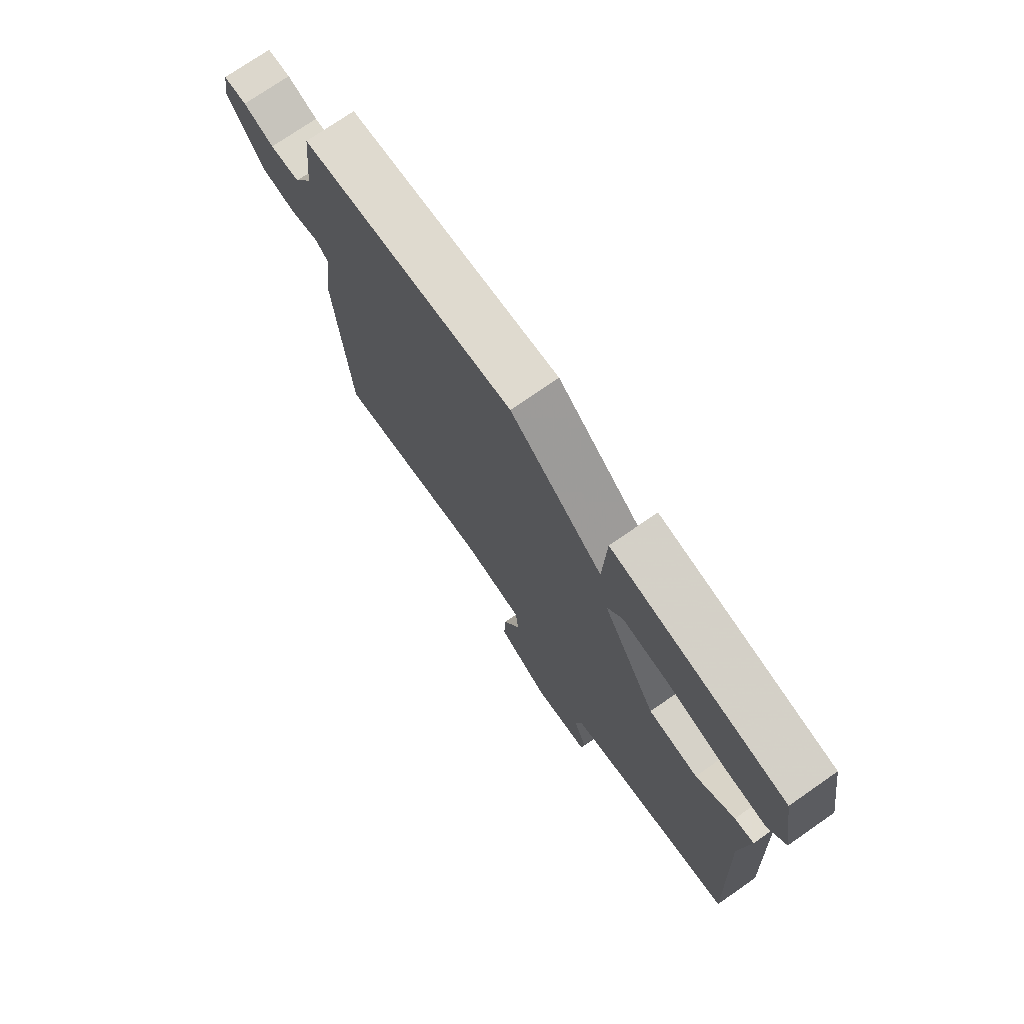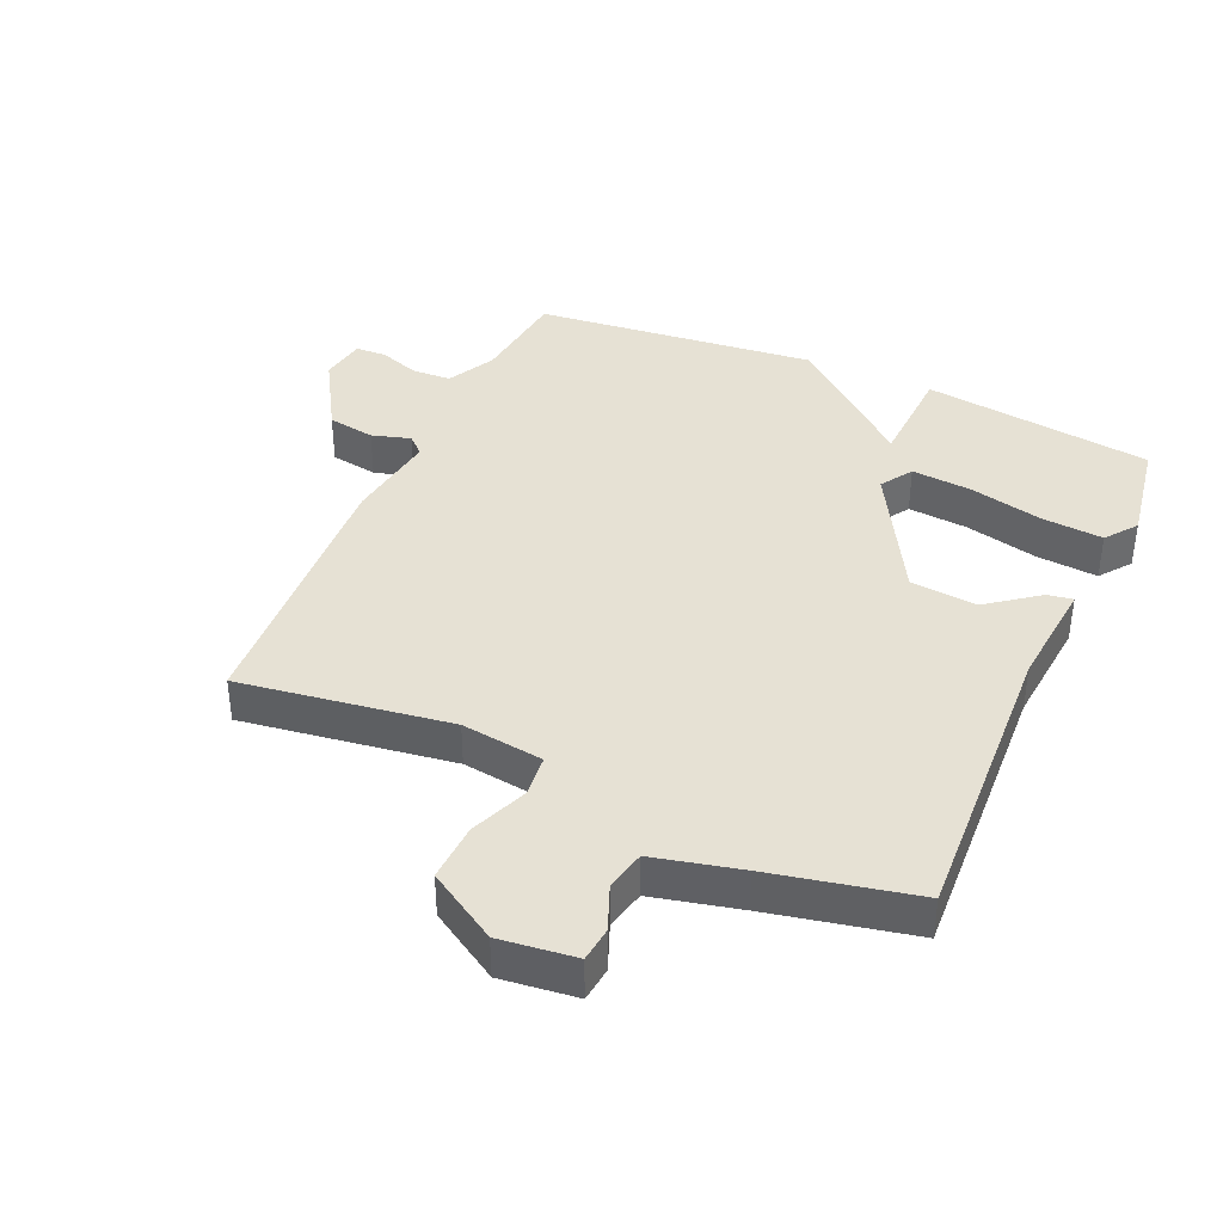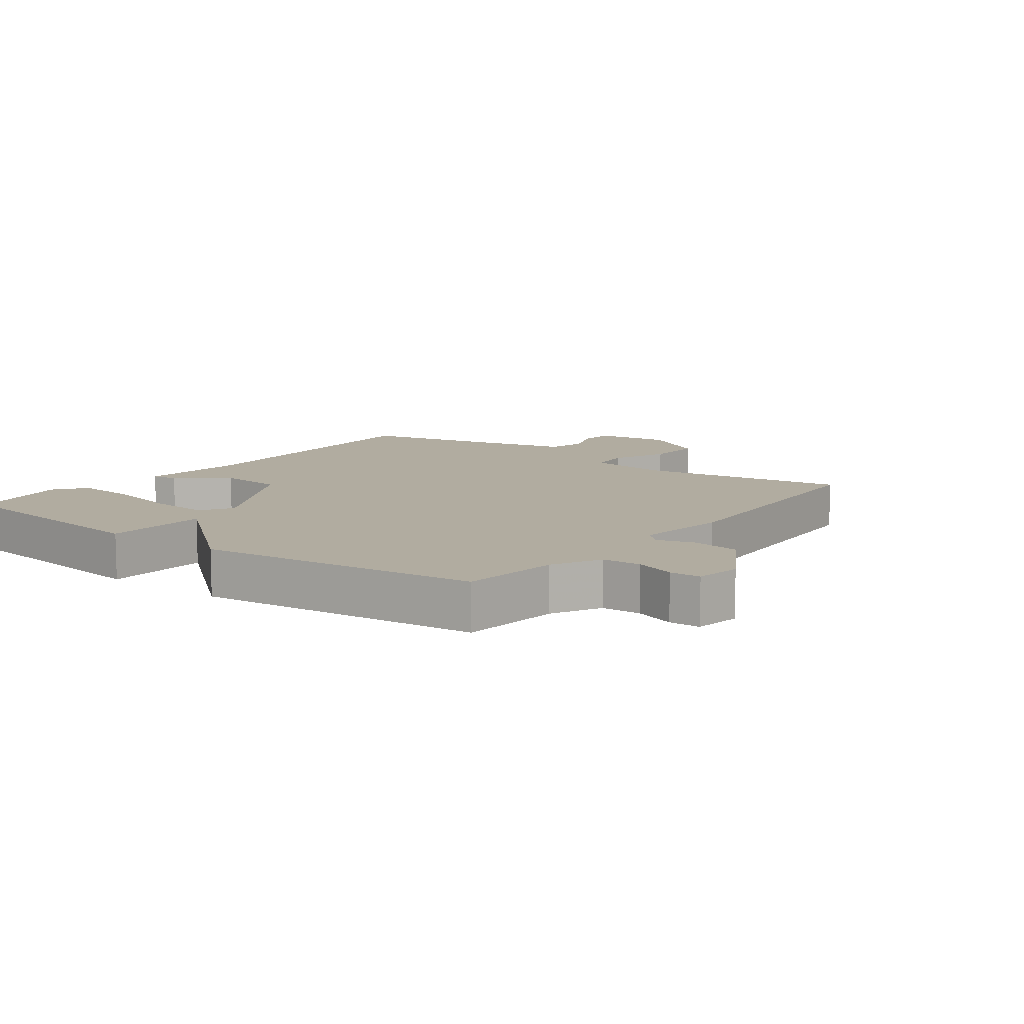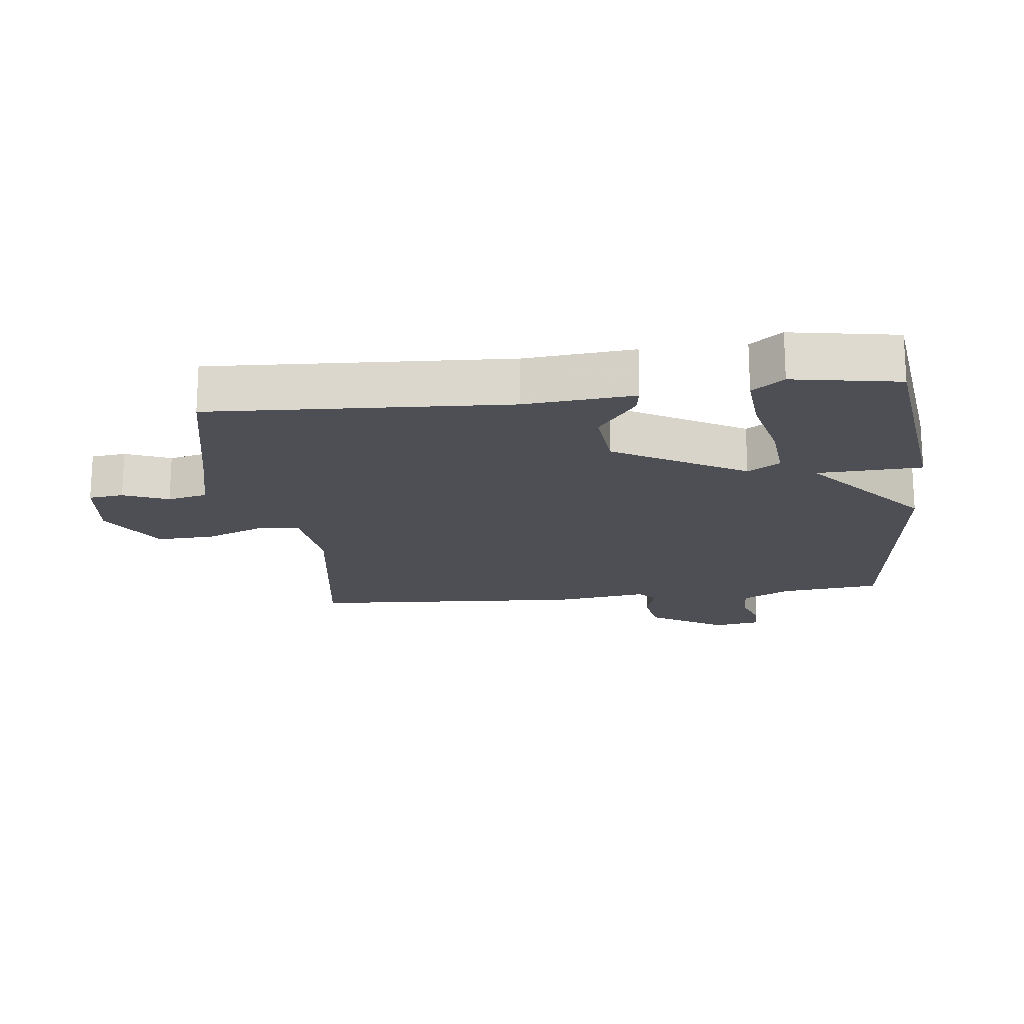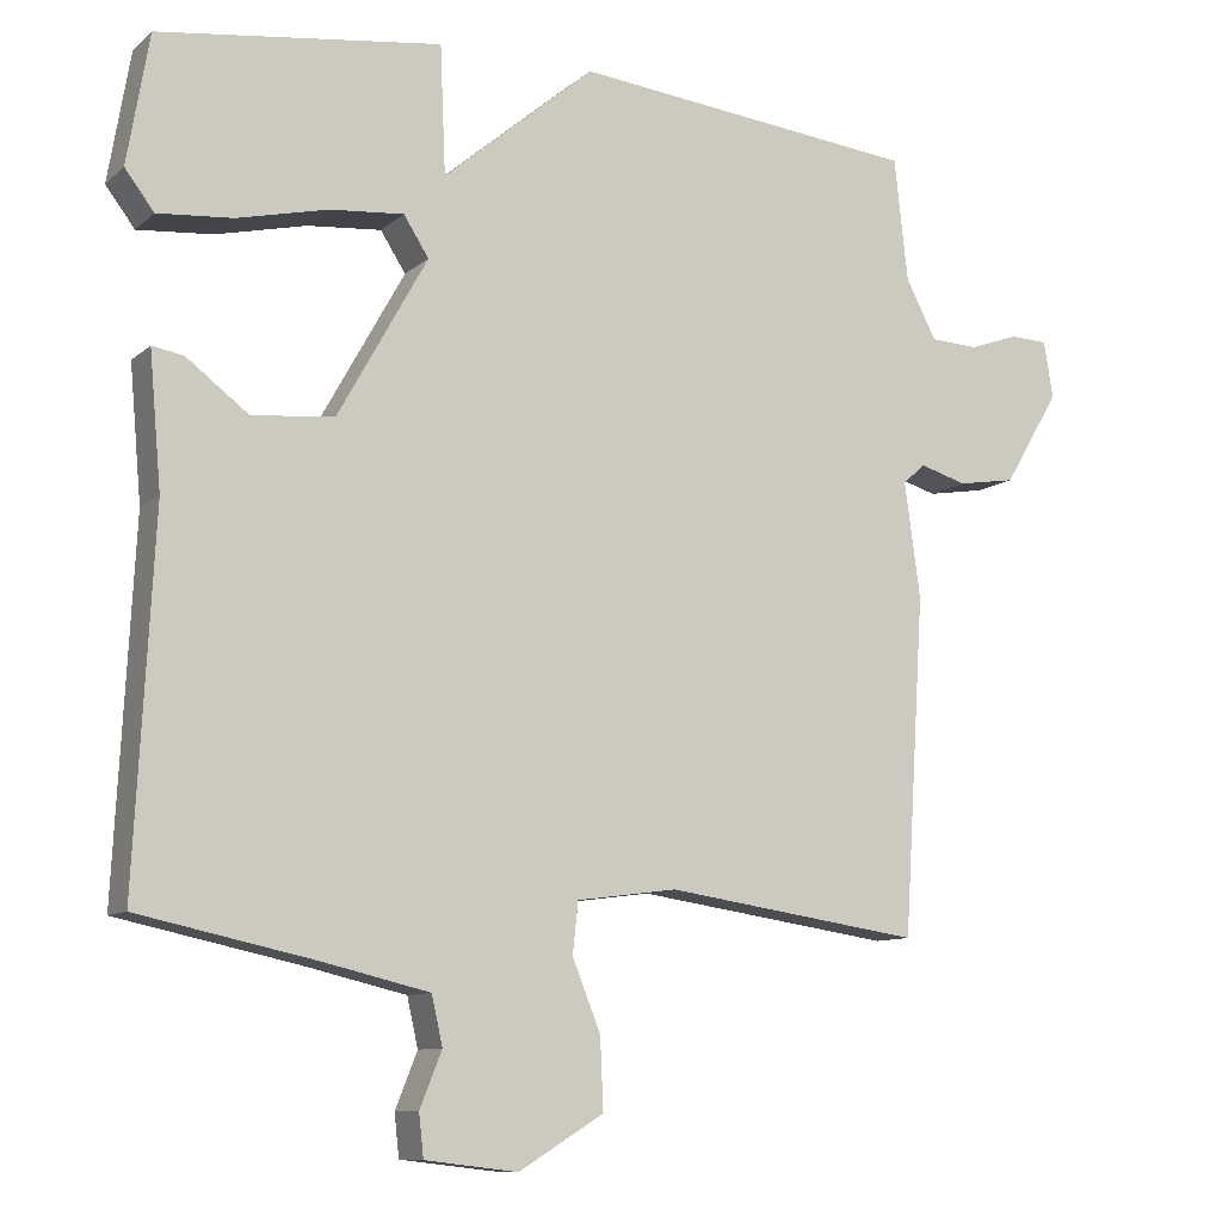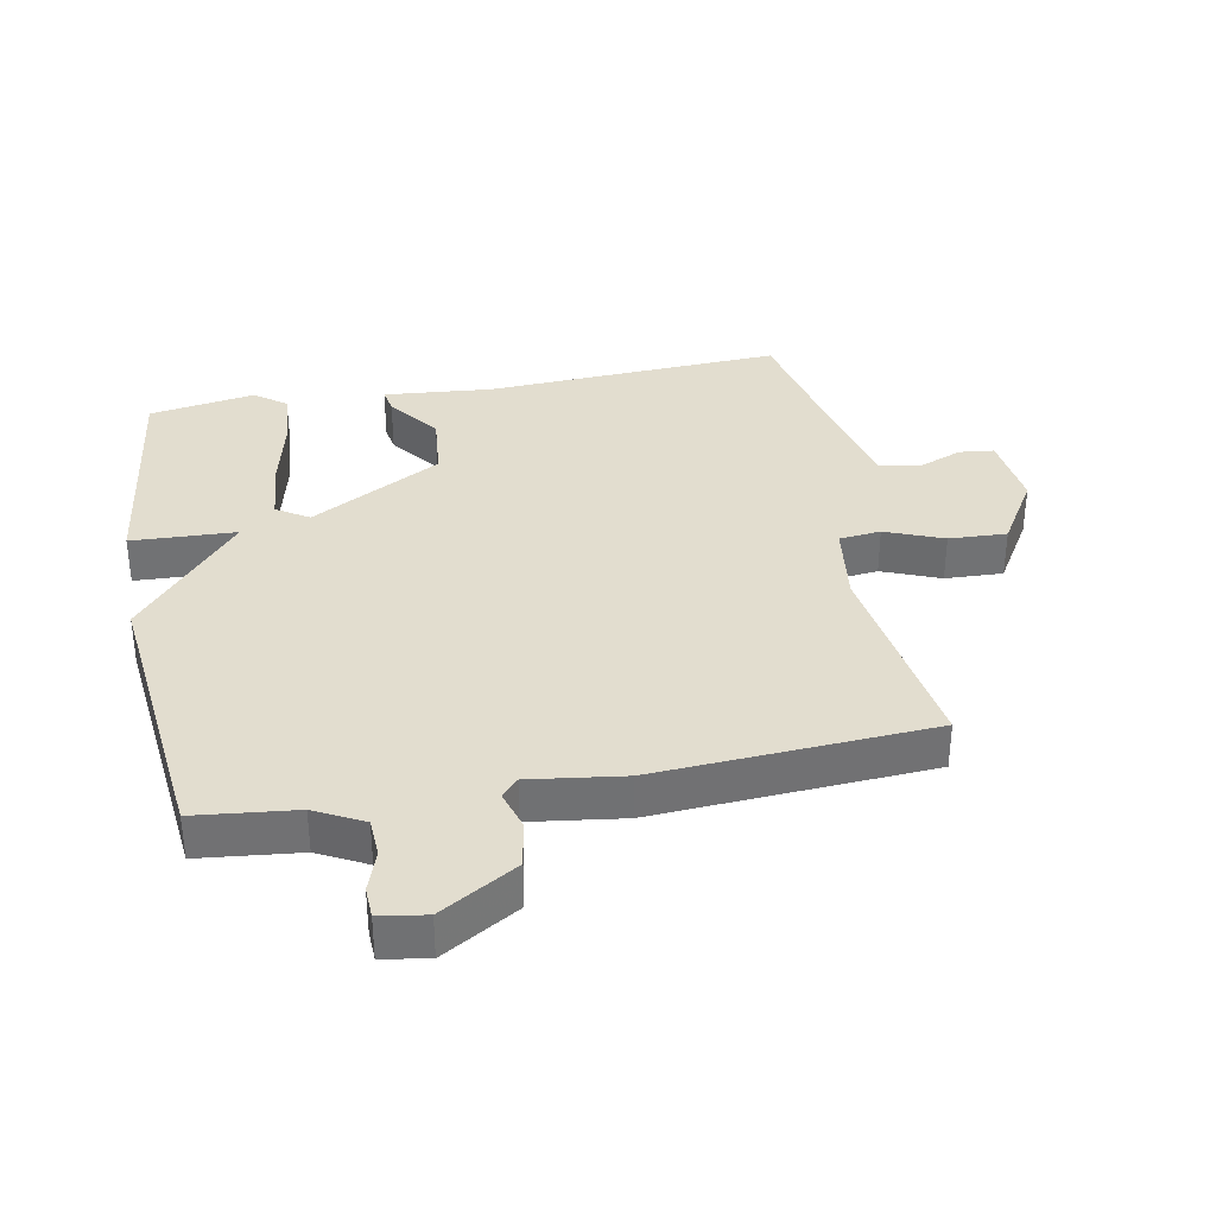
<metadata>
{"format":"obj","ext":"obj","renderer":"f3d","projection":"perspective","resolution":1024,"background":"white","views":[{"elev":74.6,"azim":-124.7,"up":"+Z"},{"elev":39.1,"azim":-156.0,"up":"+Y"},{"elev":10.1,"azim":36.9,"up":"+Y"},{"elev":-18.4,"azim":-83.4,"up":"+Y"},{"elev":-9.9,"azim":-27.2,"up":"+Z"},{"elev":35.0,"azim":79.3,"up":"+Y"}]}
</metadata>
<code>
v -0.5 0.07 0.5
v -0.141 0.07 0.547
v -0.134 0.07 0.384
v 0.059 0.07 0.547
v 0.5 0.07 0.5
v 0.517 0.07 0.344
v 0.556 0.07 0.269
v 0.617 0.07 0.266
v 0.68 0.07 0.288
v 0.728 0.07 0.286
v 0.74 0.07 0.214
v 0.669 0.07 0.095
v 0.595 0.07 0.083
v 0.535 0.07 0.101
v 0.507 0.07 0.075
v 0.527 0.07 -0.071
v 0.5 0.07 -0.5
v 0.173 0.07 -0.452
v 0.045 0.07 -0.469
v 0.038 0.07 -0.534
v 0.074 0.07 -0.624
v 0.078 0.07 -0.714
v -0.03 0.07 -0.78
v -0.148 0.07 -0.766
v -0.154 0.07 -0.712
v -0.126 0.07 -0.642
v -0.14 0.07 -0.58
v -0.275 0.07 -0.548
v -0.5 0.07 -0.5
v -0.476 0.07 -0.038
v -0.491 0.07 0.132
v -0.451 0.07 0.125
v -0.372 0.07 0.065
v -0.268 0.07 0.075
v -0.154 0.07 0.279
v -0.186 0.07 0.329
v -0.28 0.07 0.321
v -0.395 0.07 0.294
v -0.491 0.07 0.286
v -0.528 0.07 0.335
v -0.5 0 0.5
v -0.141 0 0.547
v -0.134 0 0.384
v 0.059 0 0.547
v 0.5 0 0.5
v 0.517 0 0.344
v 0.556 0 0.269
v 0.617 0 0.266
v 0.68 0 0.288
v 0.728 0 0.286
v 0.74 0 0.214
v 0.669 0 0.095
v 0.595 0 0.083
v 0.535 0 0.101
v 0.507 0 0.075
v 0.527 0 -0.071
v 0.5 0 -0.5
v 0.173 0 -0.452
v 0.045 0 -0.469
v 0.038 0 -0.534
v 0.074 0 -0.624
v 0.078 0 -0.714
v -0.03 0 -0.78
v -0.148 0 -0.766
v -0.154 0 -0.712
v -0.126 0 -0.642
v -0.14 0 -0.58
v -0.275 0 -0.548
v -0.5 0 -0.5
v -0.476 0 -0.038
v -0.491 0 0.132
v -0.451 0 0.125
v -0.372 0 0.065
v -0.268 0 0.075
v -0.154 0 0.279
v -0.186 0 0.329
v -0.28 0 0.321
v -0.395 0 0.294
v -0.491 0 0.286
v -0.528 0 0.335
f 1 2 3
f 40 1 3
f 39 40 3
f 38 39 3
f 37 38 3
f 36 37 3
f 4 5 6
f 3 4 6
f 36 3 6
f 35 36 6
f 34 35 6 7
f 30 31 32 33
f 30 33 34
f 29 30 34
f 28 29 34
f 34 7 8
f 28 34 8
f 27 28 8
f 24 25 26
f 23 24 26
f 22 23 26
f 21 22 26
f 20 21 26
f 19 20 26 27
f 15 16 17 18
f 15 18 19
f 12 13 14
f 11 12 14
f 10 11 14
f 9 10 14
f 8 9 14
f 8 14 15
f 8 15 19 27
f 43 42 41
f 43 41 80
f 43 80 79
f 43 79 78
f 43 78 77
f 43 77 76
f 46 45 44
f 46 44 43
f 46 43 76
f 46 76 75
f 47 46 75 74
f 73 72 71 70
f 74 73 70
f 74 70 69
f 74 69 68
f 48 47 74
f 48 74 68
f 48 68 67
f 66 65 64
f 66 64 63
f 66 63 62
f 66 62 61
f 66 61 60
f 67 66 60 59
f 58 57 56 55
f 59 58 55
f 54 53 52
f 54 52 51
f 54 51 50
f 54 50 49
f 54 49 48
f 55 54 48
f 67 59 55 48
f 1 41 42 2
f 2 42 43 3
f 3 43 44 4
f 4 44 45 5
f 5 45 46 6
f 6 46 47 7
f 7 47 48 8
f 8 48 49 9
f 9 49 50 10
f 10 50 51 11
f 11 51 52 12
f 12 52 53 13
f 13 53 54 14
f 14 54 55 15
f 15 55 56 16
f 16 56 57 17
f 17 57 58 18
f 18 58 59 19
f 19 59 60 20
f 20 60 61 21
f 21 61 62 22
f 22 62 63 23
f 23 63 64 24
f 24 64 65 25
f 25 65 66 26
f 26 66 67 27
f 27 67 68 28
f 28 68 69 29
f 29 69 70 30
f 30 70 71 31
f 31 71 72 32
f 32 72 73 33
f 33 73 74 34
f 34 74 75 35
f 35 75 76 36
f 36 76 77 37
f 37 77 78 38
f 38 78 79 39
f 39 79 80 40
f 40 80 41 1

</code>
